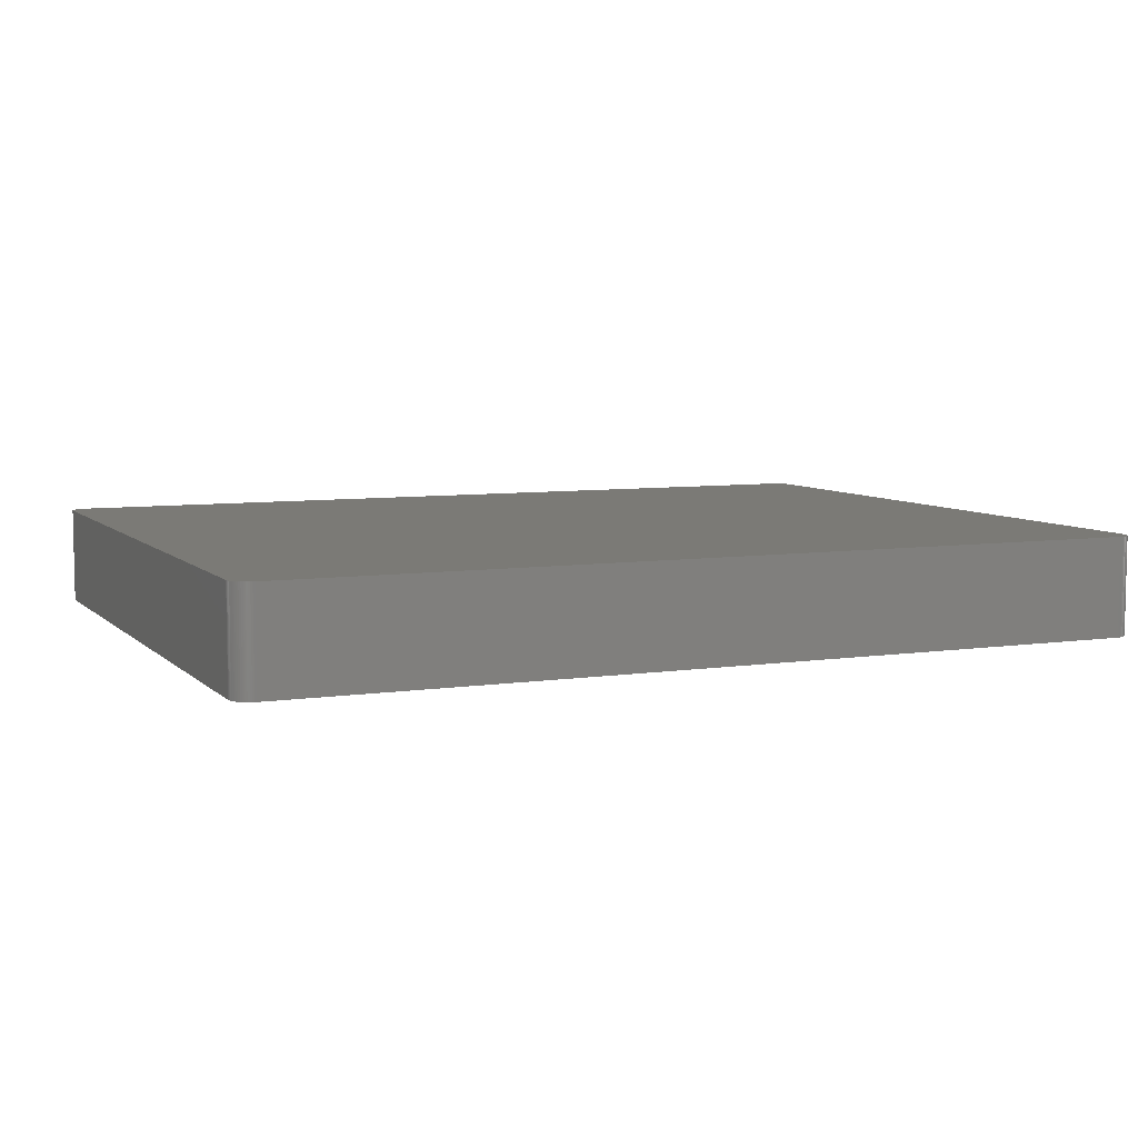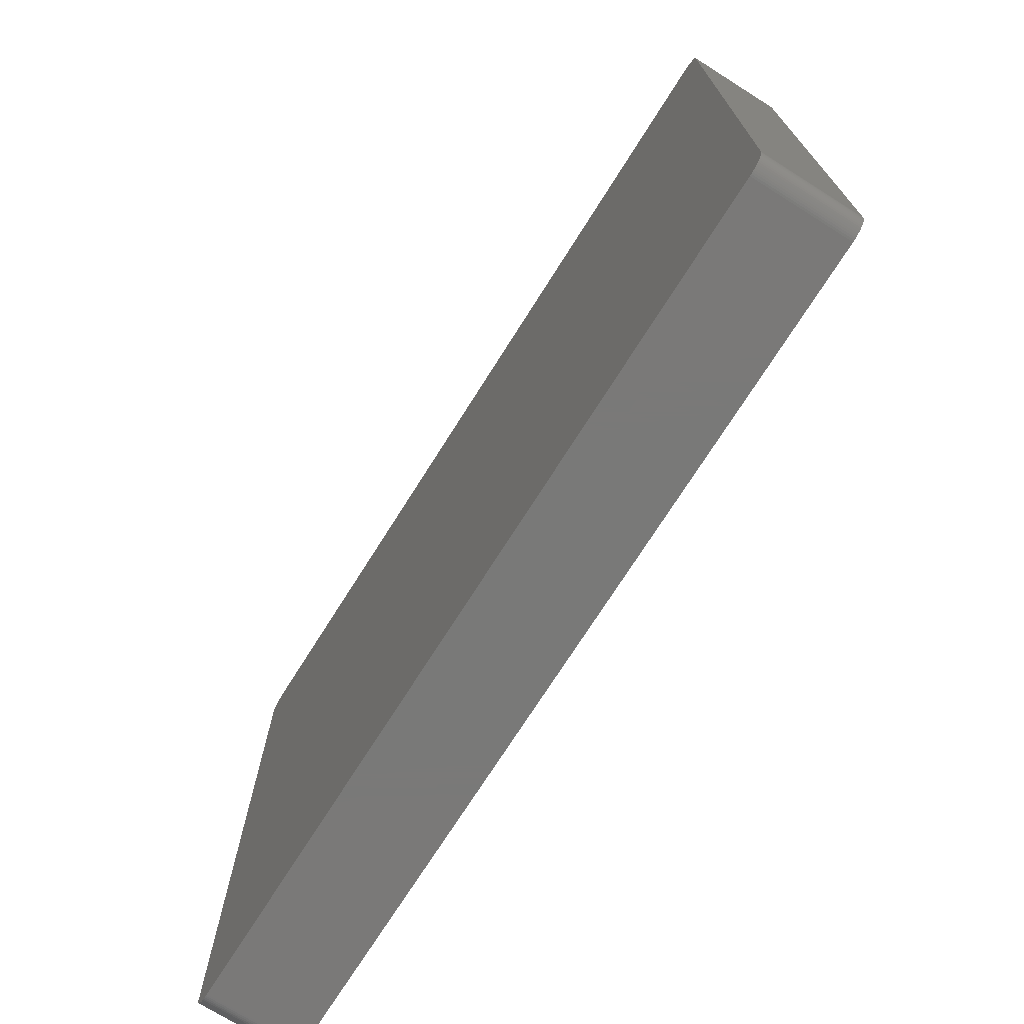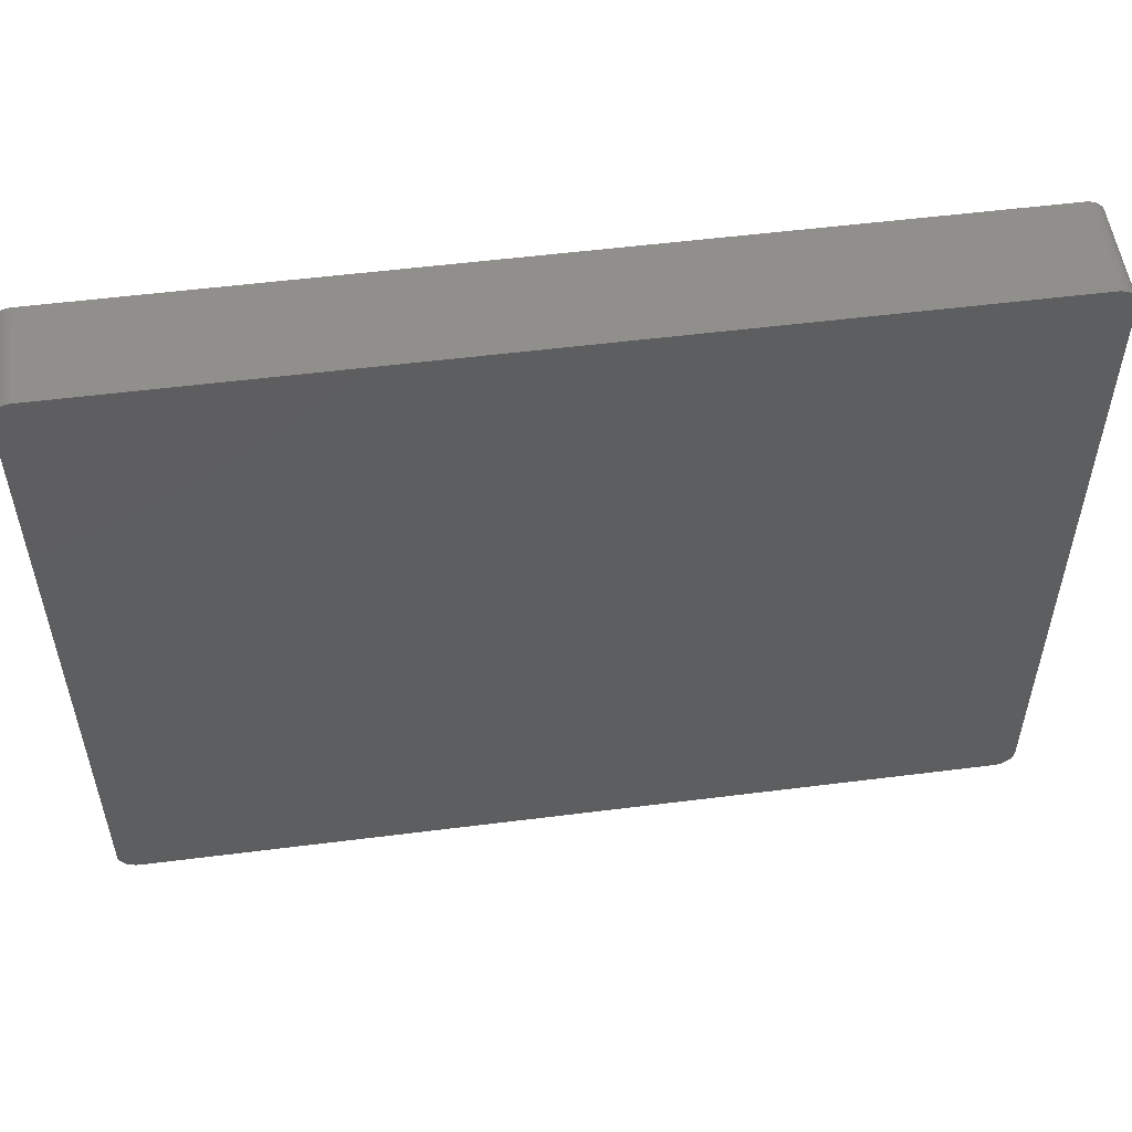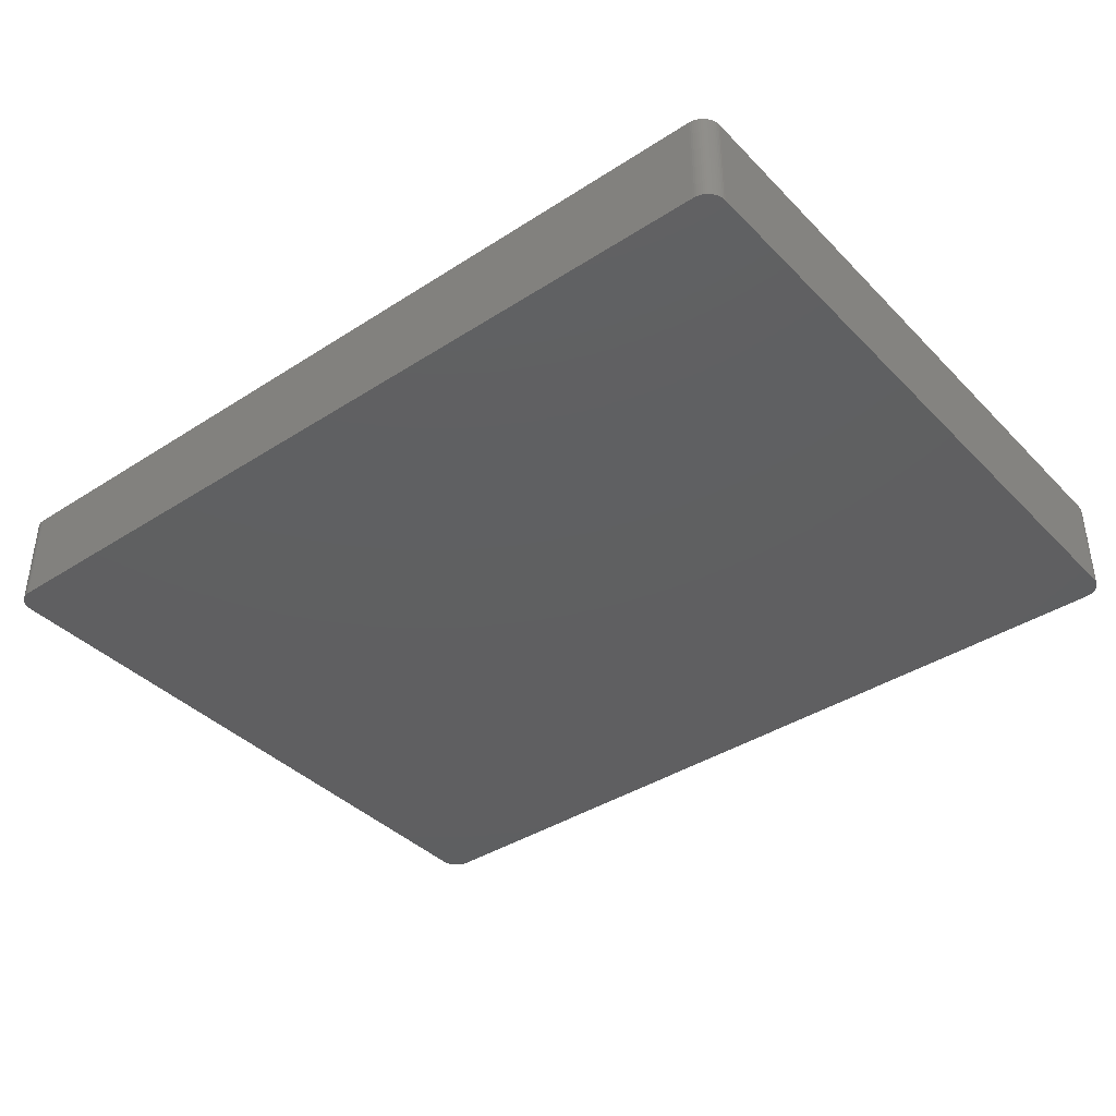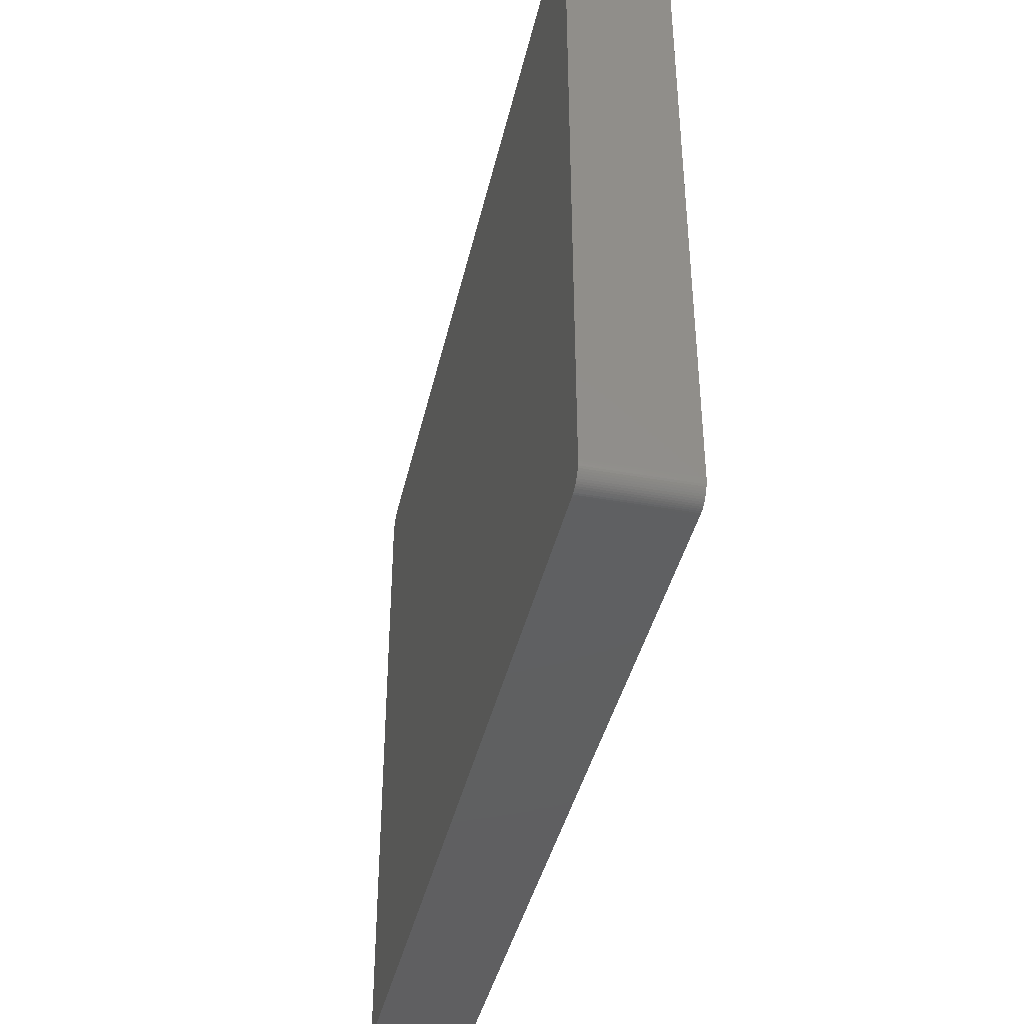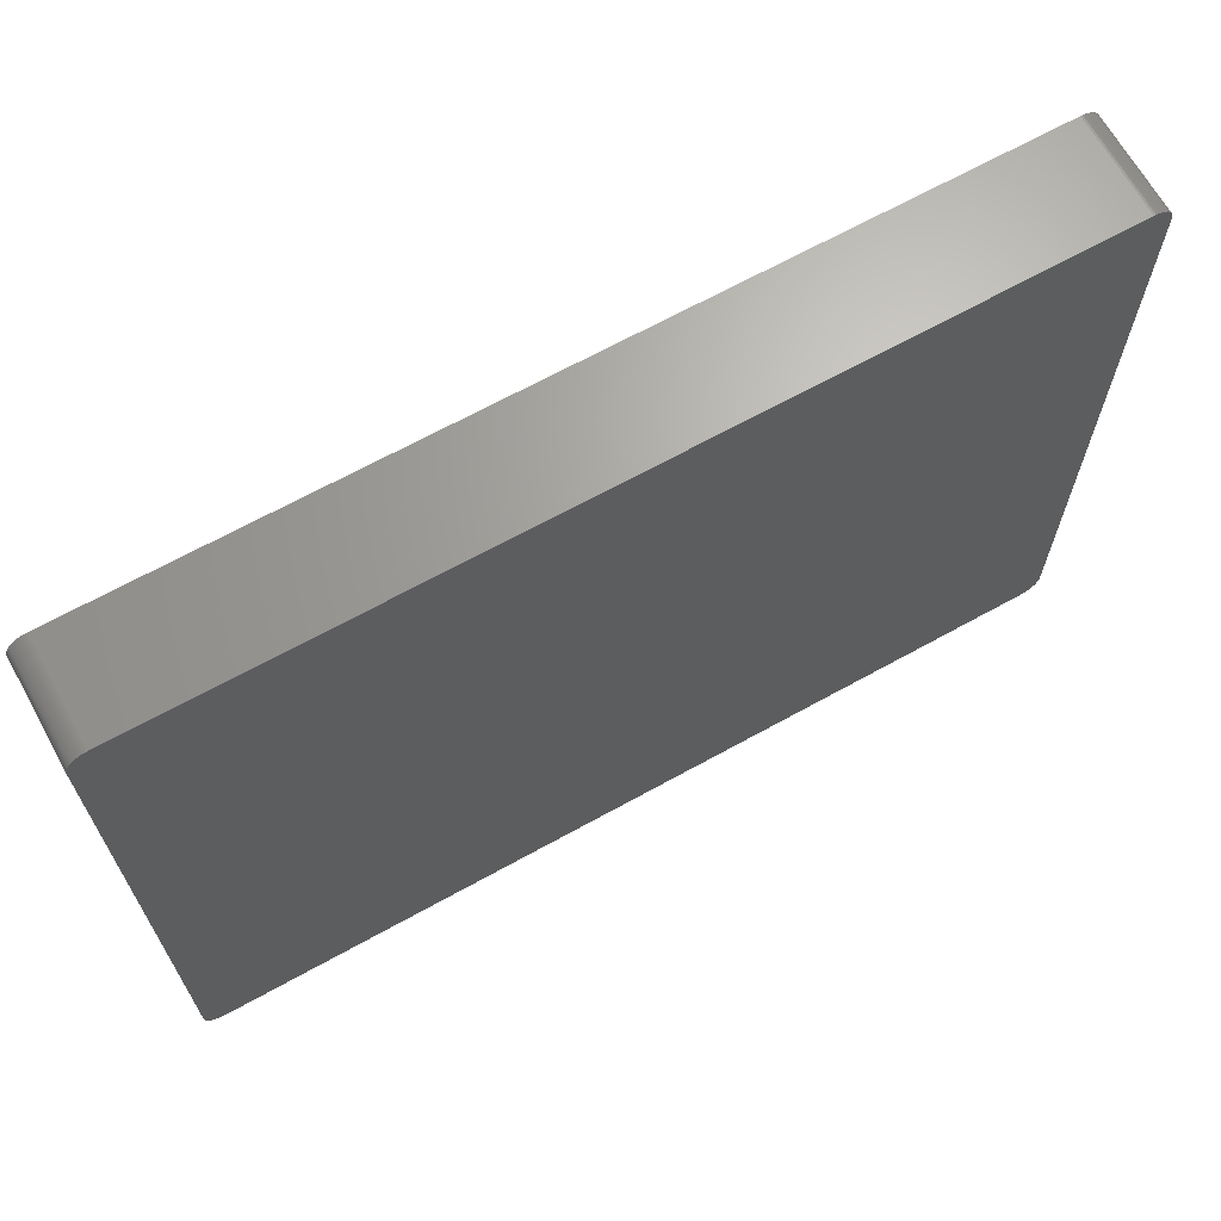
<metadata>
{"format":"stl","ext":"stl","renderer":"f3d","projection":"perspective","resolution":1024,"background":"white","views":[{"elev":6.9,"azim":-23.6,"up":"+Z"},{"elev":-72.2,"azim":-122.2,"up":"+Y"},{"elev":53.5,"azim":172.3,"up":"+Y"},{"elev":-39.2,"azim":38.9,"up":"+Z"},{"elev":-40.4,"azim":77.5,"up":"+Y"},{"elev":66.9,"azim":-29.1,"up":"+Y"}]}
</metadata>
<code>
# stl→obj: 153 verts, 302 faces
v 57.65 42.67 1.27
v 57.66 42.42 6.35
v 57.66 42.42 -6.35
v -56.8 -44.32 -6.35
v -56.6 44.48 -6.35
v 55.31 44.95 -6.35
v 57.46 43.4 6.35
v 57.46 43.4 -1.27
v 57.35 43.63 1.27
v 56.7 44.4 -6.35
v 57.06 44.05 -6.35
v 57.22 43.85 -6.35
v 56.05 44.78 -6.35
v 57.55 43.17 6.35
v 57.61 42.92 6.35
v 57.55 43.17 -6.35
v 56.7 44.4 6.35
v 56.89 44.24 6.35
v 55.05 44.96 6.35
v 55.31 44.95 1.27
v 55.56 44.92 -6.35
v 57.06 -44.05 -6.35
v 55.05 39.88 -6.35
v 56.05 44.78 1.27
v 56.28 44.68 -6.35
v -57.65 42.54 -6.35
v 56.7 -44.4 6.35
v 56.7 -44.4 -6.35
v 56.89 -44.24 -1.27
v 57.35 43.63 -6.35
v 55.56 44.92 1.27
v 55.81 44.86 6.35
v 55.81 44.86 1.27
v 55.56 44.92 6.35
v 57.66 -42.42 -6.35
v -57.65 42.54 6.35
v -56.6 -44.48 6.35
v 56.89 -44.24 6.35
v 56.28 44.68 6.35
v 57.61 42.92 -1.27
v -57.65 -42.54 6.35
v 57.22 43.85 6.35
v 57.06 44.05 6.35
v 55.05 44.96 -6.35
v -55.18 44.96 -6.35
v 55.05 -44.96 -6.35
v 57.65 42.67 -6.35
v 56.5 44.55 6.35
v 56.5 44.55 -6.35
v 55.81 44.86 -6.35
v -56.8 44.32 6.35
v -57.41 43.52 6.35
v -55.18 44.96 6.35
v 56.89 44.24 -6.35
v 57.35 43.63 6.35
v 57.46 43.4 -6.35
v -56.6 -44.48 -6.35
v 57.46 -43.4 -6.35
v 56.05 44.78 6.35
v -57.29 43.74 -6.35
v -57.65 -42.54 -6.35
v -57.29 -43.74 6.35
v 55.31 44.95 6.35
v 57.66 -42.42 6.35
v 57.65 42.67 6.35
v 55.05 -44.96 6.35
v 56.05 -44.78 6.35
v -56.39 -44.62 6.35
v -55.93 -44.83 6.35
v -56.98 44.15 -6.35
v -57.29 43.74 1.27
v -57.14 43.95 6.35
v -57.14 43.95 1.27
v -57.63 -42.8 6.35
v -57.41 -43.52 -6.35
v -56.98 -44.15 6.35
v -55.93 44.83 -6.35
v -55.68 44.89 -6.35
v 57.65 -42.67 -1.27
v -55.18 -44.96 -6.35
v 56.28 -44.68 -6.35
v 56.5 -44.55 1.27
v 56.5 -44.55 -6.35
v 55.81 -44.86 -6.35
v 55.31 -44.95 -6.35
v -57.41 43.52 -1.27
v -57.5 43.29 -6.35
v -57.58 43.04 1.27
v -57.5 43.29 1.27
v -56.6 44.48 6.35
v -56.39 44.62 6.35
v -55.93 44.83 6.35
v -57.14 -43.95 -6.35
v -57.5 -43.29 6.35
v -57.29 -43.74 -6.35
v -56.8 -44.32 6.35
v -55.43 44.94 6.35
v -55.68 44.89 6.35
v -55.43 44.94 -6.35
v 57.61 42.92 -6.35
v 57.61 -42.92 6.35
v 57.35 -43.63 -6.35
v -55.93 -44.83 -6.35
v -55.68 -44.89 -6.35
v 56.89 -44.24 -6.35
v -55.18 -44.96 6.35
v 55.56 -44.92 6.35
v -57.41 43.52 -6.35
v -57.63 42.8 1.27
v -57.63 42.8 -6.35
v -57.58 43.04 -6.35
v -57.29 43.74 6.35
v -56.8 44.32 -6.35
v -57.5 43.29 6.35
v -57.41 -43.52 6.35
v -57.58 -43.04 6.35
v -57.5 -43.29 -6.35
v -56.98 -44.15 1.27
v -56.98 -44.15 -6.35
v 57.06 -44.05 6.35
v 57.35 -43.63 6.35
v 57.65 -42.67 6.35
v 57.46 -43.4 6.35
v -56.39 -44.62 -6.35
v -56.16 -44.73 6.35
v -55.68 -44.89 6.35
v -55.43 -44.94 -6.35
v 56.05 -44.78 -6.35
v 56.28 -44.68 6.35
v 55.31 -44.95 6.35
v -57.58 43.04 6.35
v -57.14 43.95 -6.35
v -57.63 42.8 6.35
v -56.16 44.73 6.35
v -56.39 44.62 -6.35
v -57.63 -42.8 -6.35
v -57.14 -43.95 6.35
v 57.61 -42.92 -6.35
v 57.55 -43.17 -6.35
v -56.16 -44.73 -6.35
v -55.43 -44.94 -1.27
v 55.56 -44.92 -6.35
v 55.81 -44.86 6.35
v -56.98 44.15 6.35
v -56.16 44.73 -6.35
v -57.58 -43.04 -6.35
v 57.65 -42.67 -6.35
v 57.22 -43.85 -6.35
v 57.22 -43.85 -1.27
v 57.55 -43.17 6.35
v 56.5 -44.55 6.35
v -55.43 -44.94 6.35
v 57.22 -43.85 6.35
f 1 2 3
f 4 5 6
f 7 8 9
f 10 11 12
f 6 13 10
f 14 15 16
f 6 10 16
f 10 17 18
f 7 18 19
f 19 15 14
f 19 20 6
f 6 21 13
f 16 4 6
f 16 22 23
f 24 25 13
f 14 7 19
f 4 26 5
f 27 28 29
f 16 7 14
f 9 30 12
f 31 32 33
f 33 32 24
f 20 34 31
f 6 20 31
f 16 35 22
f 19 36 37
f 16 23 4
f 22 38 29
f 10 12 16
f 24 39 25
f 31 21 6
f 24 13 33
f 15 40 16
f 1 40 15
f 19 37 15
f 36 41 37
f 11 42 12
f 42 43 18
f 16 8 7
f 8 30 9
f 19 44 45
f 5 45 6
f 22 46 4
f 1 47 40
f 48 49 25
f 13 25 10
f 33 21 31
f 21 50 13
f 51 52 36
f 19 53 36
f 11 54 18
f 7 42 18
f 31 34 32
f 18 32 19
f 7 55 42
f 12 42 9
f 16 56 8
f 12 30 16
f 6 44 19
f 45 44 6
f 4 57 37
f 23 22 4
f 35 58 22
f 37 27 15
f 39 59 32
f 18 48 32
f 33 50 21
f 13 50 33
f 26 41 36
f 26 60 5
f 4 61 26
f 41 62 37
f 45 53 19
f 53 51 36
f 10 54 11
f 18 54 10
f 20 63 34
f 32 34 19
f 11 43 42
f 18 43 11
f 9 55 7
f 42 55 9
f 30 56 16
f 8 56 30
f 3 64 35
f 1 65 2
f 66 67 27
f 37 68 69
f 27 38 15
f 29 38 27
f 48 17 10
f 18 17 48
f 10 49 48
f 25 49 10
f 48 39 32
f 25 39 48
f 60 70 5
f 71 72 73
f 61 74 41
f 26 61 41
f 4 75 61
f 62 76 37
f 77 78 45
f 5 77 45
f 19 63 20
f 34 63 19
f 16 3 35
f 3 47 1
f 38 64 15
f 64 79 35
f 46 80 4
f 46 66 80
f 22 81 46
f 27 82 83
f 84 85 46
f 37 66 27
f 24 59 39
f 32 59 24
f 60 86 71
f 51 72 52
f 87 88 89
f 89 52 86
f 5 90 91
f 53 92 51
f 4 93 75
f 41 94 62
f 62 95 93
f 76 96 37
f 53 97 98
f 78 99 45
f 16 47 3
f 47 100 40
f 38 101 64
f 58 102 22
f 64 2 15
f 3 2 64
f 80 103 4
f 103 104 69
f 22 28 81
f 28 105 29
f 66 106 80
f 37 106 66
f 81 84 46
f 66 107 67
f 86 87 89
f 86 52 71
f 87 108 60
f 26 87 60
f 36 109 26
f 26 110 111
f 71 112 72
f 70 113 5
f 52 114 36
f 89 114 52
f 77 92 78
f 92 91 51
f 94 115 62
f 41 116 94
f 75 117 61
f 94 117 75
f 76 118 4
f 4 119 93
f 4 96 76
f 37 96 4
f 78 98 99
f 45 99 53
f 16 100 47
f 40 100 16
f 38 120 121
f 64 122 79
f 58 121 102
f 58 123 121
f 15 65 1
f 2 65 15
f 103 124 4
f 68 125 69
f 28 83 81
f 27 83 28
f 22 105 28
f 29 105 22
f 80 104 103
f 37 69 106
f 104 126 69
f 80 127 104
f 84 128 67
f 81 129 67
f 107 130 85
f 46 85 66
f 86 108 87
f 60 108 86
f 87 111 88
f 26 111 87
f 114 131 36
f 111 109 88
f 70 132 73
f 71 73 60
f 51 113 70
f 5 113 51
f 88 114 89
f 36 133 109
f 92 134 91
f 134 135 91
f 92 98 78
f 53 98 92
f 61 136 74
f 41 74 116
f 75 115 94
f 62 115 75
f 116 117 94
f 117 136 61
f 76 93 118
f 76 137 93
f 101 138 79
f 101 139 138
f 38 121 101
f 22 120 38
f 124 57 4
f 37 57 124
f 82 129 81
f 83 82 81
f 124 68 37
f 124 140 68
f 103 140 124
f 69 140 103
f 106 141 80
f 141 126 104
f 84 142 85
f 107 143 67
f 81 128 84
f 67 128 81
f 109 110 26
f 111 110 109
f 51 144 72
f 73 72 70
f 60 132 70
f 73 132 60
f 88 131 114
f 109 131 88
f 51 90 5
f 91 90 51
f 77 134 92
f 77 145 134
f 5 135 77
f 91 135 5
f 99 97 53
f 98 97 99
f 116 146 117
f 74 136 116
f 75 95 62
f 93 95 75
f 118 119 4
f 93 119 118
f 62 137 76
f 93 137 62
f 101 122 64
f 79 122 101
f 35 138 58
f 138 147 79
f 22 148 149
f 121 149 102
f 139 150 123
f 121 123 101
f 27 151 82
f 67 129 27
f 140 125 68
f 69 125 140
f 106 152 141
f 69 126 106
f 141 127 80
f 104 127 141
f 66 130 107
f 85 130 66
f 107 142 84
f 85 142 107
f 84 143 107
f 67 143 84
f 52 112 71
f 72 112 52
f 70 144 51
f 72 144 70
f 131 133 36
f 109 133 131
f 135 145 77
f 134 145 135
f 136 146 116
f 117 146 136
f 58 139 123
f 138 139 58
f 35 147 138
f 79 147 35
f 149 120 22
f 120 153 121
f 102 148 22
f 149 148 102
f 129 151 27
f 82 151 129
f 126 152 106
f 141 152 126
f 101 150 139
f 123 150 101
f 149 153 120
f 121 153 149

</code>
